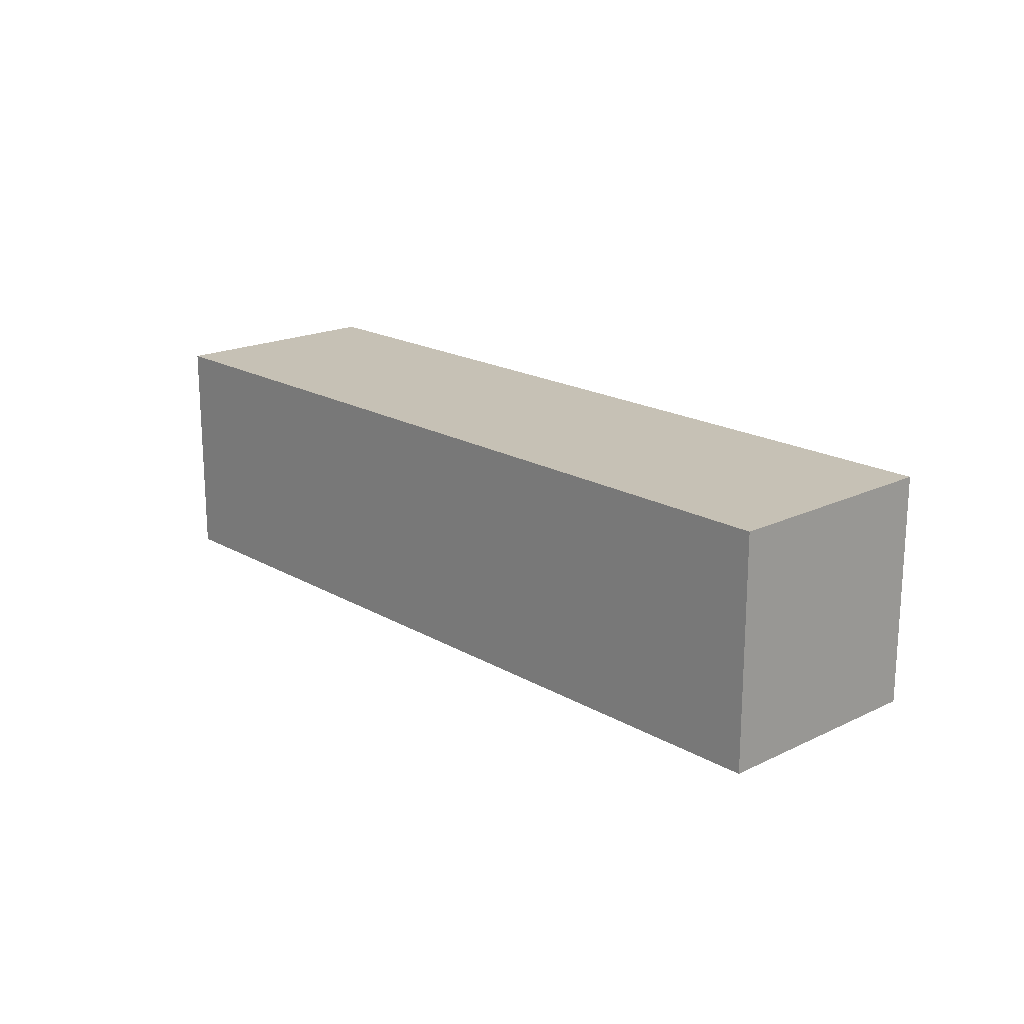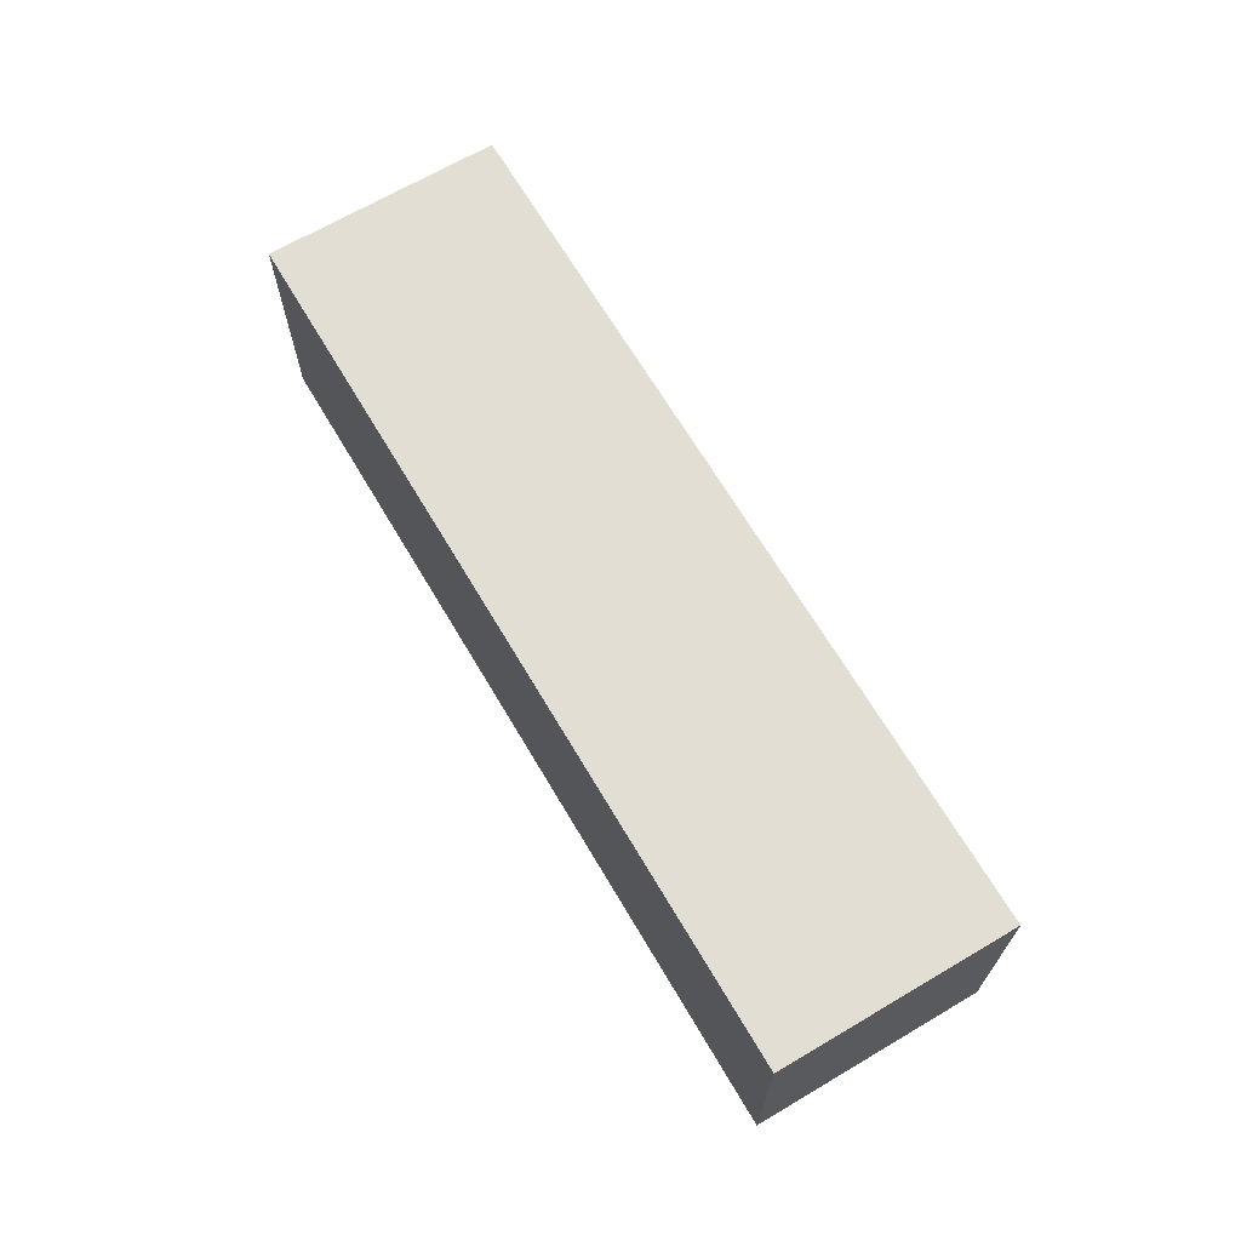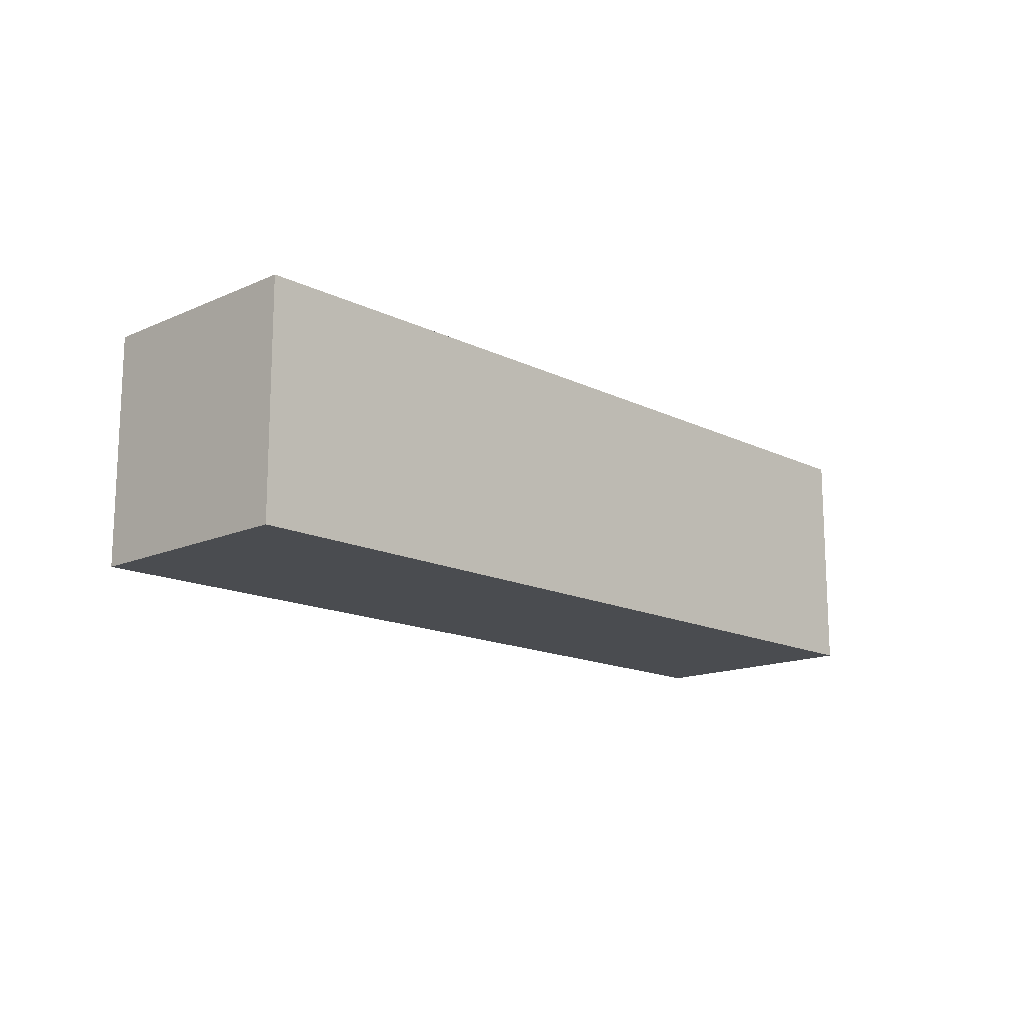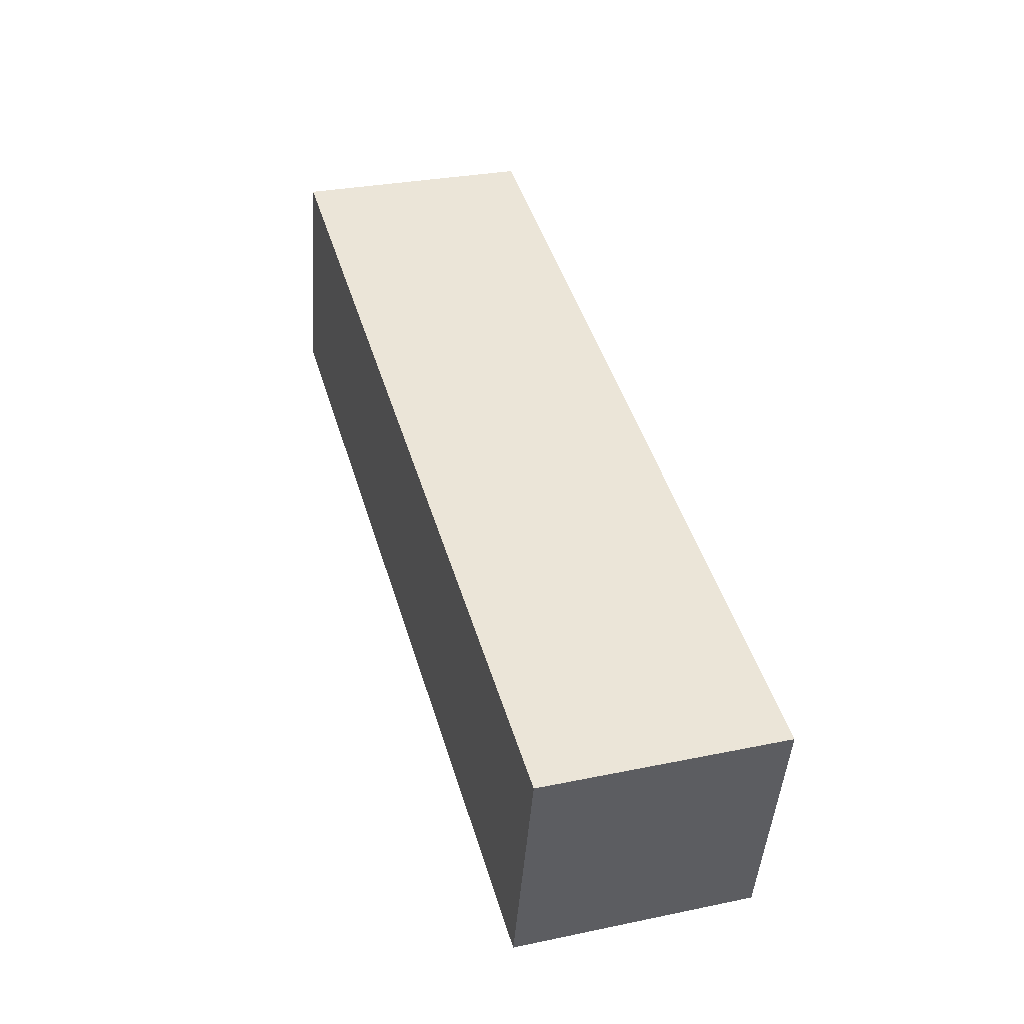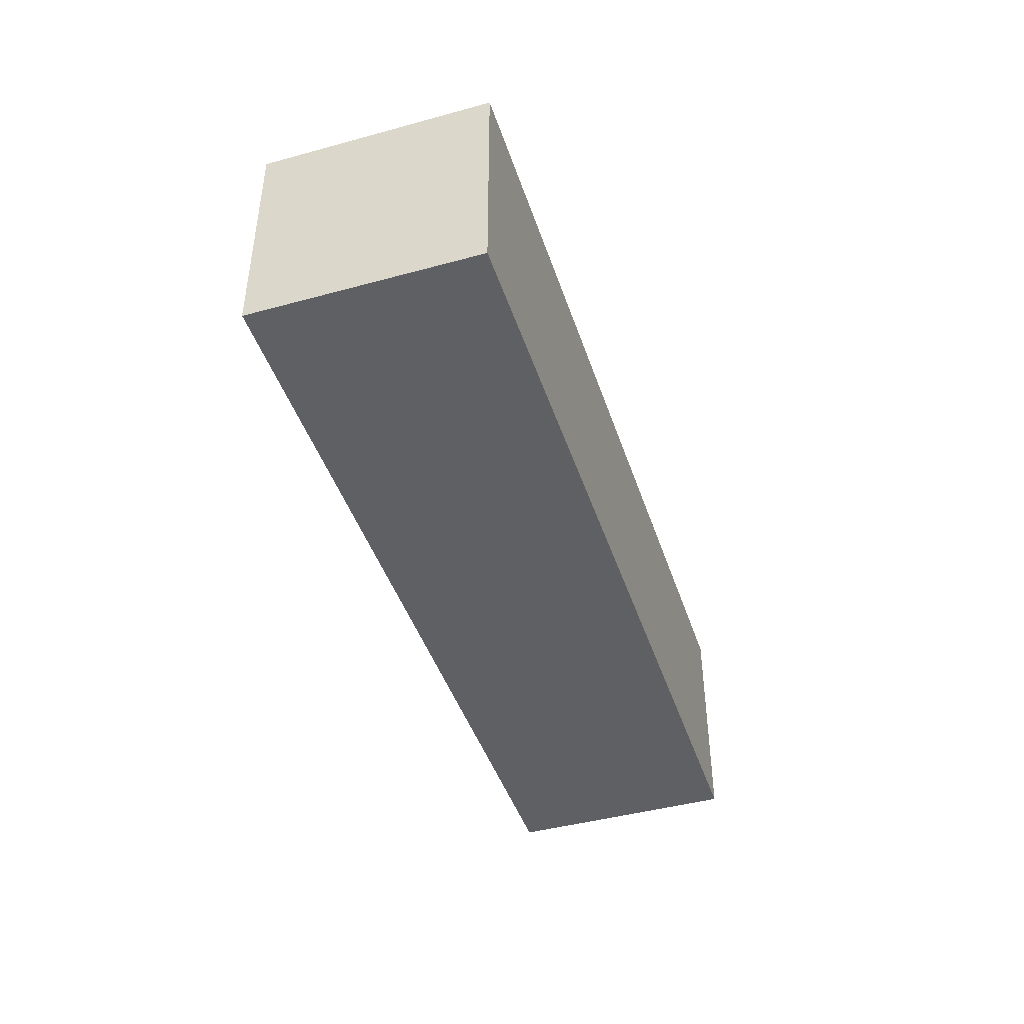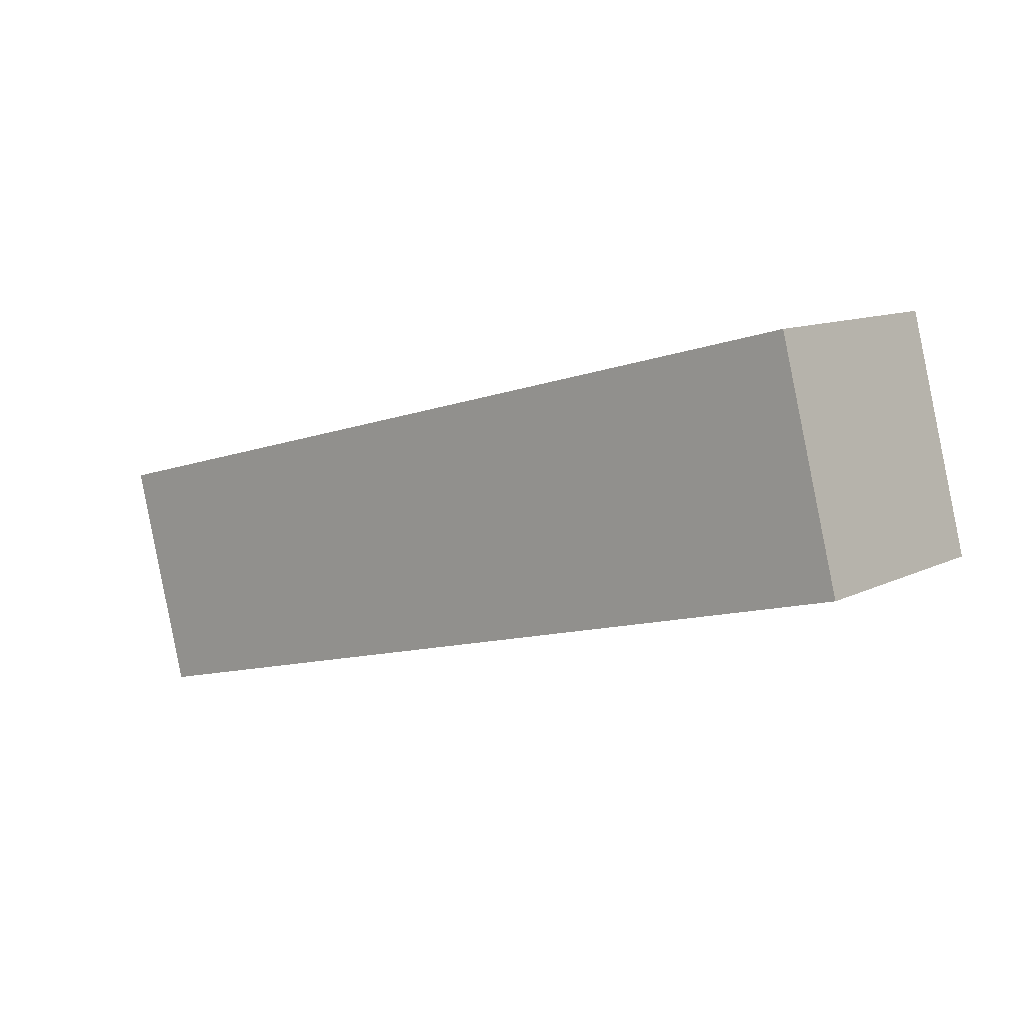
<metadata>
{"format":"obj","ext":"obj","renderer":"f3d","projection":"perspective","resolution":1024,"background":"white","views":[{"elev":18.7,"azim":33.1,"up":"+Z"},{"elev":67.3,"azim":-135.0,"up":"+Z"},{"elev":-15.0,"azim":-60.8,"up":"+Z"},{"elev":30.1,"azim":73.2,"up":"+Y"},{"elev":-43.9,"azim":93.4,"up":"+Z"},{"elev":10.8,"azim":-140.6,"up":"+Y"}]}
</metadata>
<code>
g default
v 0.1334 3.537 0.1128
v 0.1897 3.756 0.1128
v -0.6776 3.746 0.1128
v -0.6214 3.965 0.1128
v -0.6776 3.746 -0.1128
v -0.6214 3.965 -0.1128
v 0.1334 3.537 -0.1128
v 0.1897 3.756 -0.1128
g pCube3
f 1 2 4 3
f 3 4 6 5
f 5 6 8 7
f 7 8 2 1
f 2 8 6 4
f 7 1 3 5

</code>
